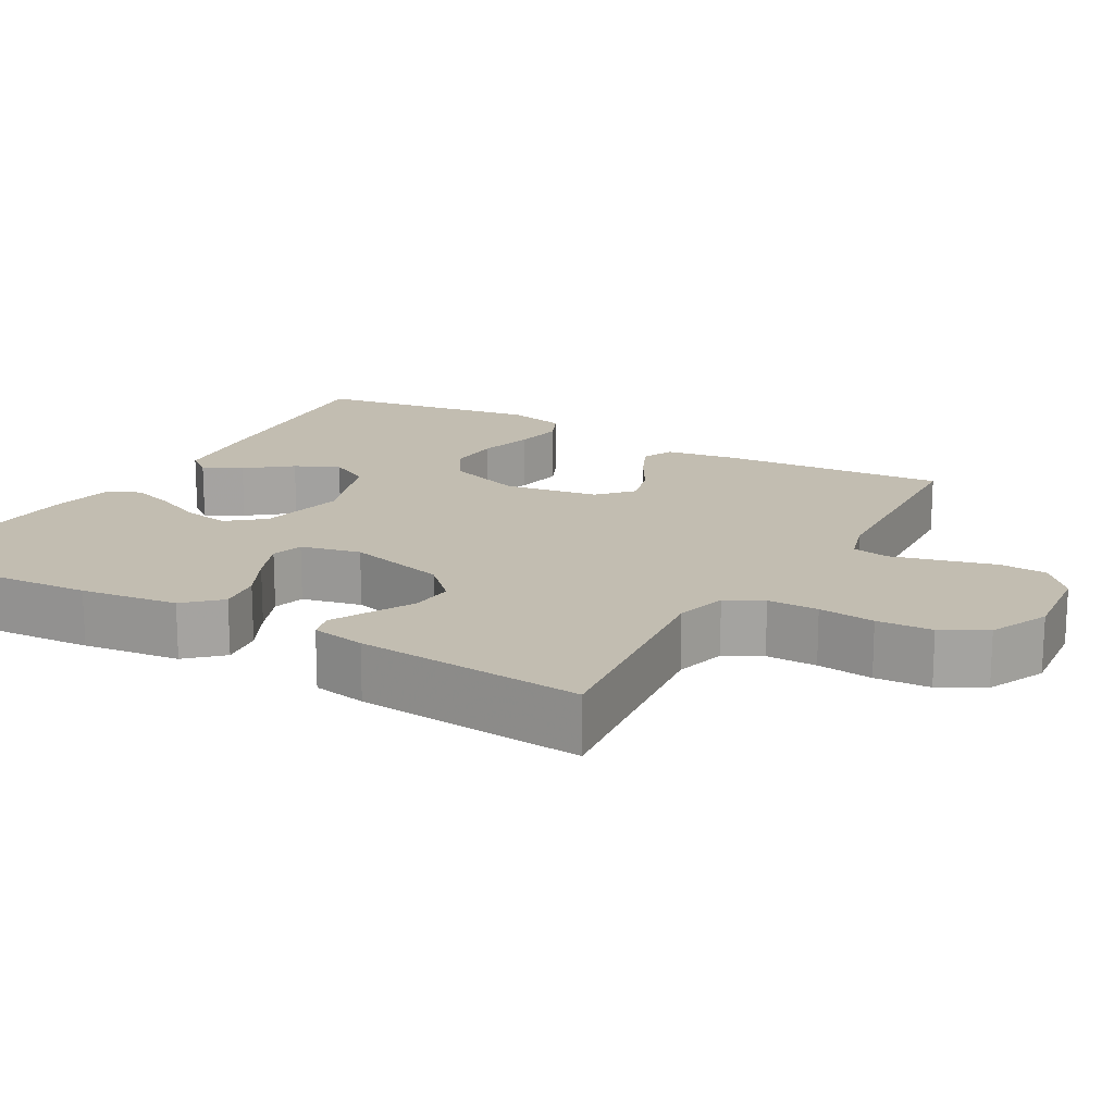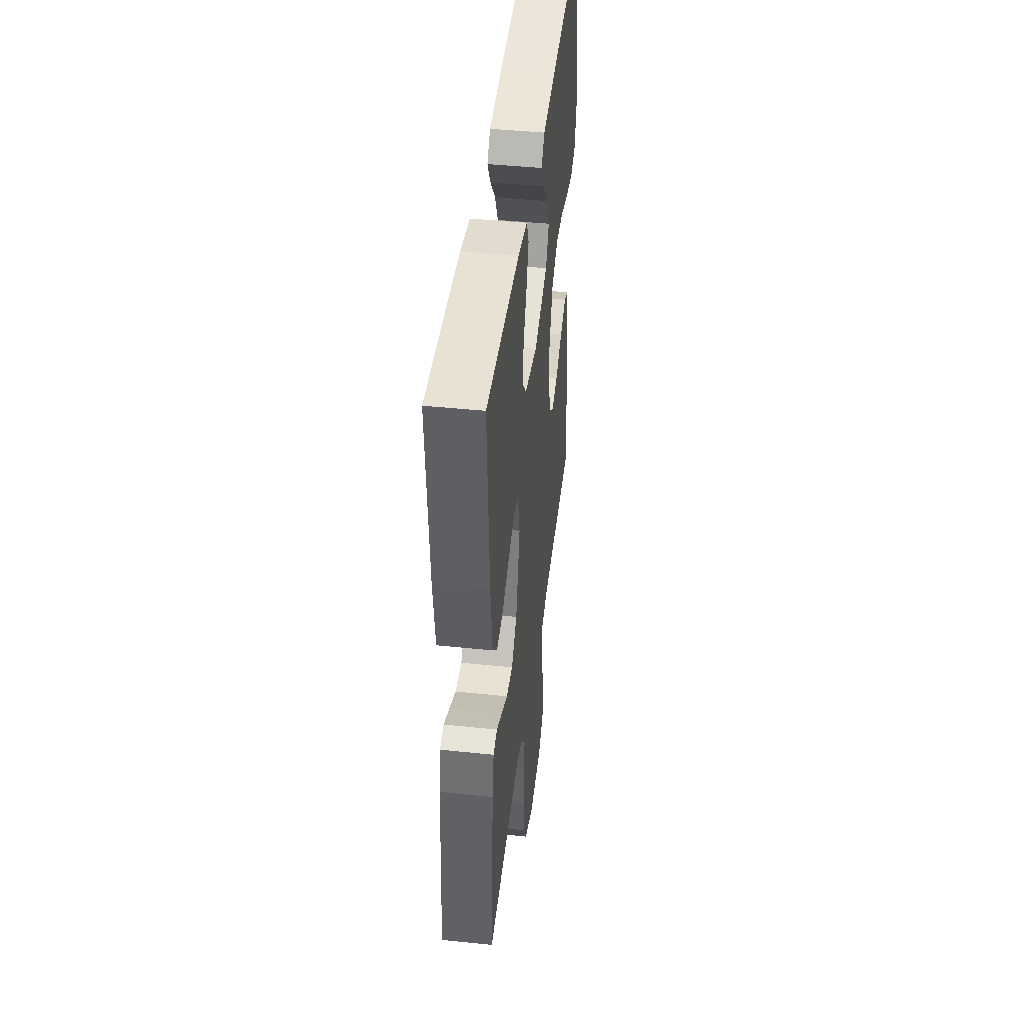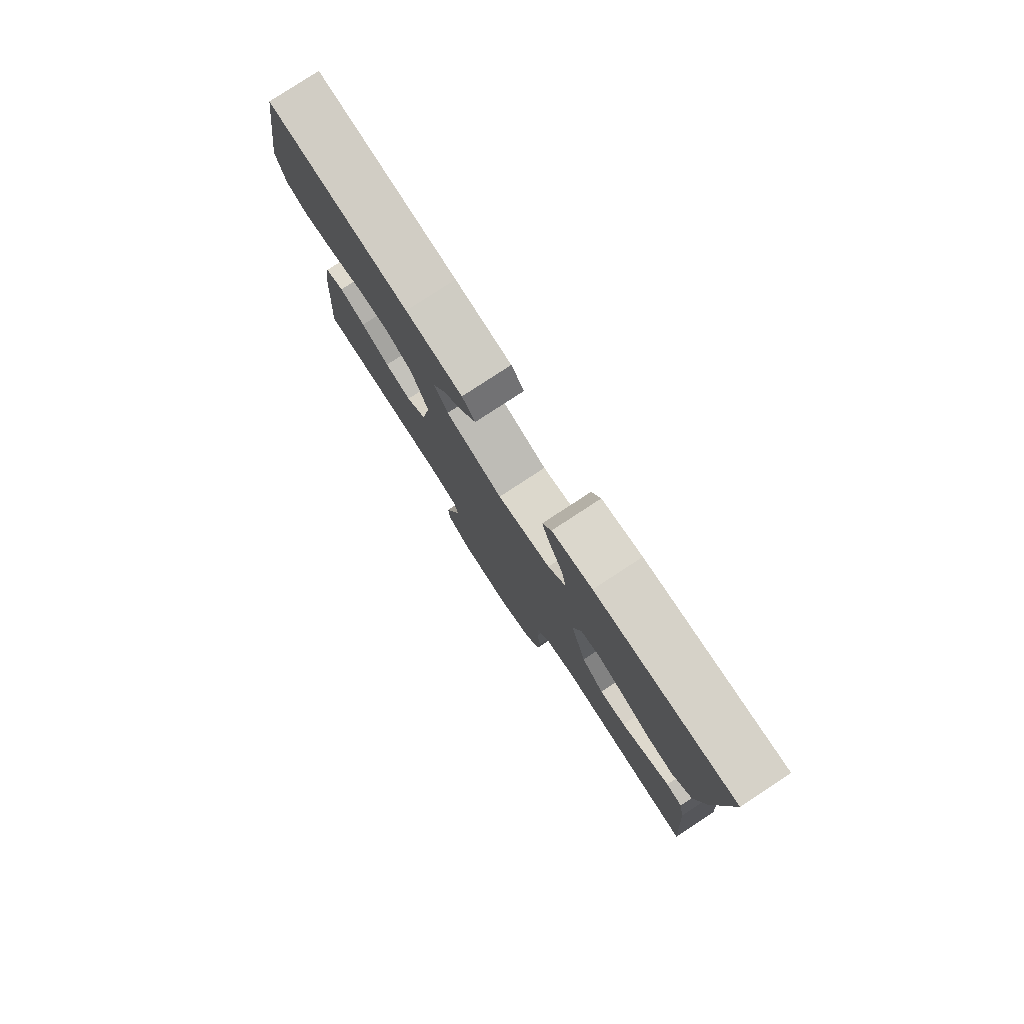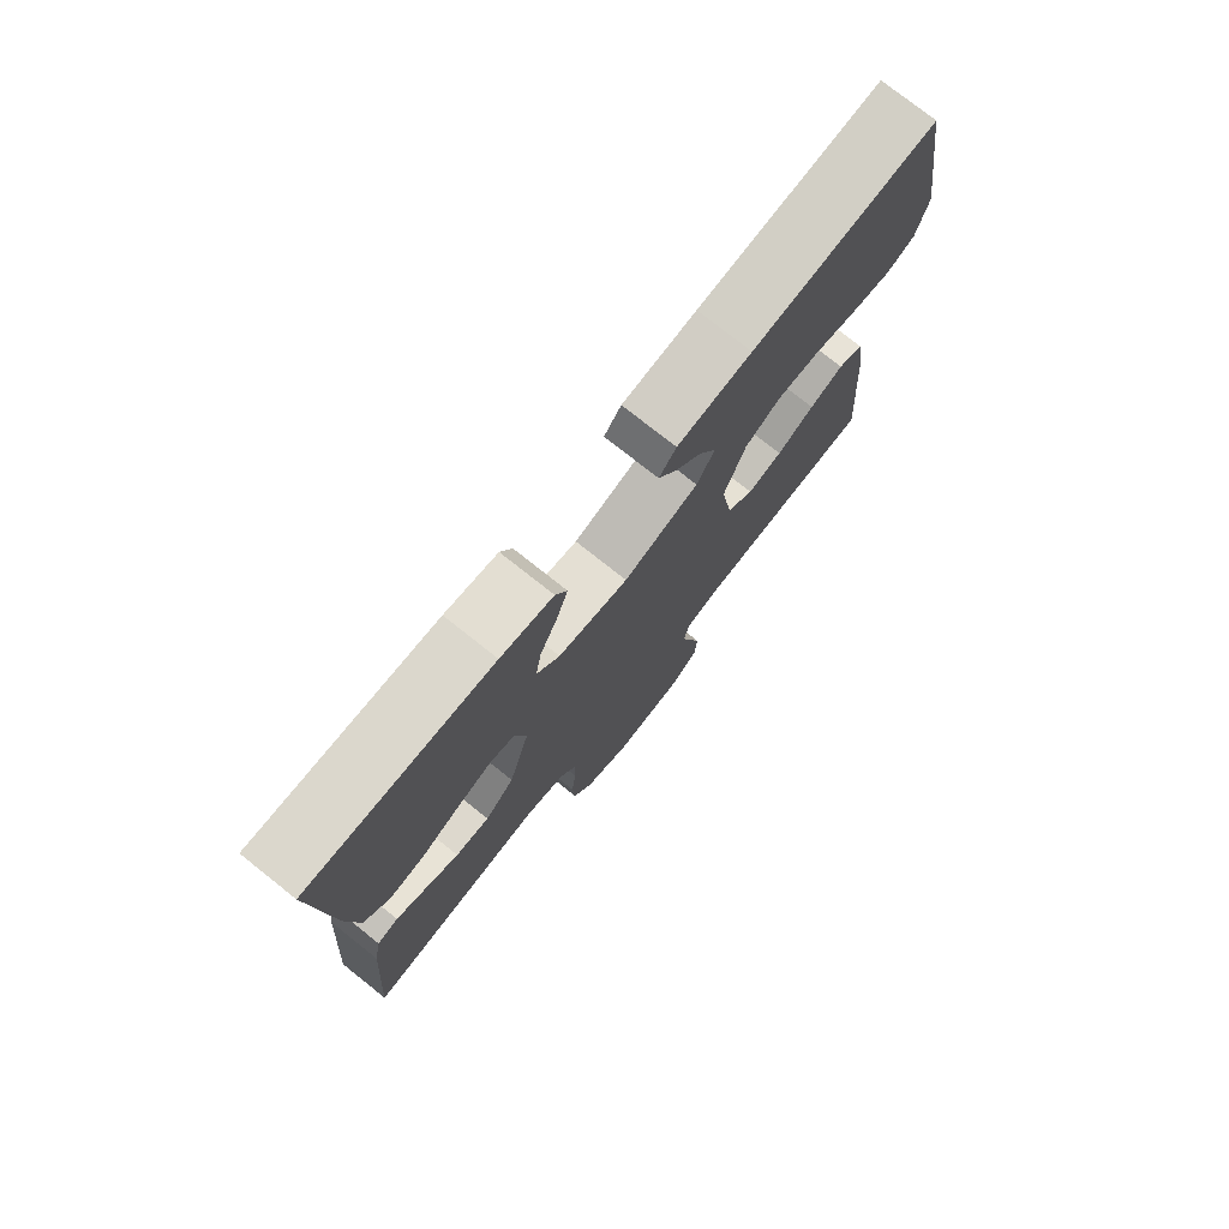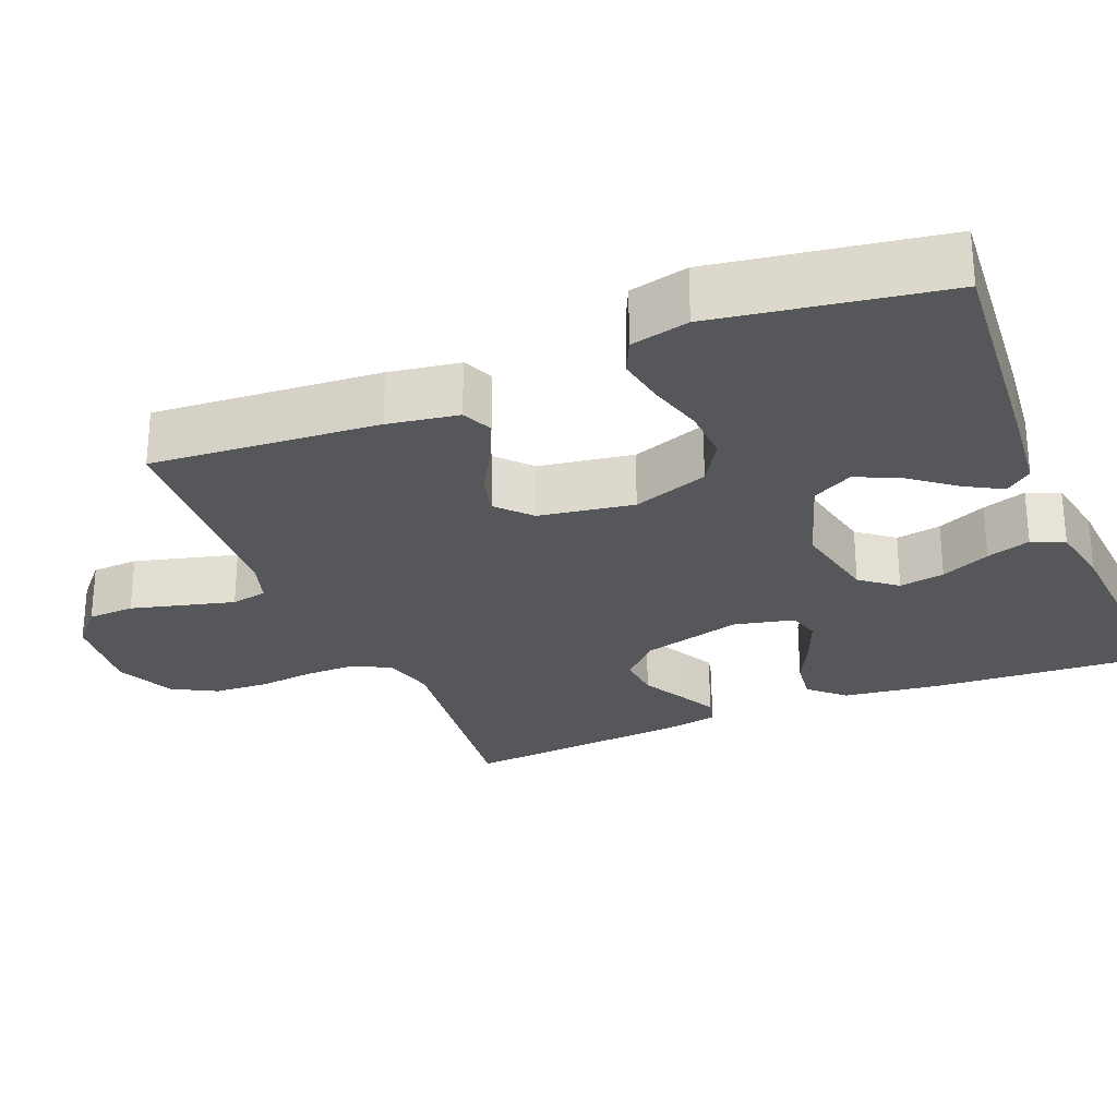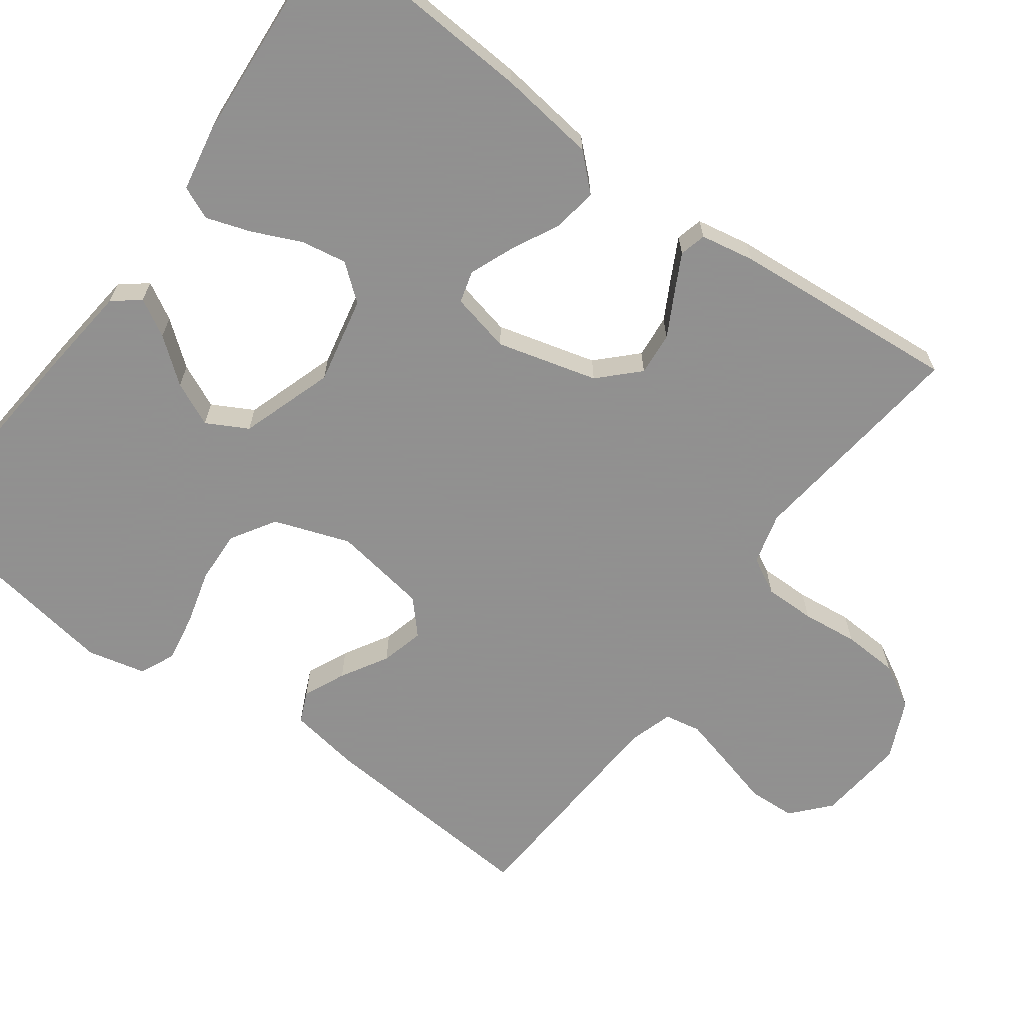
<metadata>
{"format":"obj","ext":"obj","renderer":"f3d","projection":"perspective","resolution":1024,"background":"white","views":[{"elev":16.9,"azim":119.8,"up":"+Y"},{"elev":44.5,"azim":96.9,"up":"+Z"},{"elev":79.9,"azim":56.8,"up":"+Z"},{"elev":76.7,"azim":128.4,"up":"+Z"},{"elev":-27.1,"azim":-67.6,"up":"+Y"},{"elev":-65.8,"azim":53.9,"up":"+Y"}]}
</metadata>
<code>
v 0.5 0.07 -0.5
v 0.2 0.07 -0.465
v 0.132 0.07 -0.483
v 0.106 0.07 -0.531
v 0.106 0.07 -0.598
v 0.114 0.07 -0.672
v 0.11 0.07 -0.745
v 0.078 0.07 -0.803
v 0 0.07 -0.838
v -0.117 0.07 -0.826
v -0.166 0.07 -0.782
v -0.169 0.07 -0.72
v -0.15 0.07 -0.649
v -0.133 0.07 -0.584
v -0.142 0.07 -0.536
v -0.2 0.07 -0.518
v -0.5 0.07 -0.5
v -0.477 0.07 -0.2
v -0.462 0.07 -0.107
v -0.421 0.07 -0.089
v -0.366 0.07 -0.114
v -0.305 0.07 -0.15
v -0.248 0.07 -0.165
v -0.204 0.07 -0.125
v -0.184 0.07 0
v -0.219 0.07 0.1
v -0.277 0.07 0.136
v -0.347 0.07 0.133
v -0.42 0.07 0.113
v -0.484 0.07 0.102
v -0.53 0.07 0.123
v -0.548 0.07 0.2
v -0.5 0.07 0.5
v -0.2 0.07 0.474
v -0.079 0.07 0.461
v -0.051 0.07 0.426
v -0.079 0.07 0.377
v -0.125 0.07 0.319
v -0.152 0.07 0.261
v -0.123 0.07 0.207
v 0 0.07 0.166
v 0.115 0.07 0.19
v 0.153 0.07 0.237
v 0.143 0.07 0.297
v 0.114 0.07 0.362
v 0.095 0.07 0.42
v 0.114 0.07 0.463
v 0.2 0.07 0.479
v 0.5 0.07 0.5
v 0.48 0.07 0.2
v 0.463 0.07 0.072
v 0.421 0.07 0.027
v 0.363 0.07 0.035
v 0.3 0.07 0.067
v 0.241 0.07 0.091
v 0.199 0.07 0.079
v 0.181 0.07 0
v 0.216 0.07 -0.132
v 0.265 0.07 -0.181
v 0.322 0.07 -0.176
v 0.378 0.07 -0.146
v 0.428 0.07 -0.12
v 0.463 0.07 -0.129
v 0.476 0.07 -0.2
v 0.5 0 -0.5
v 0.2 0 -0.465
v 0.132 0 -0.483
v 0.106 0 -0.531
v 0.106 0 -0.598
v 0.114 0 -0.672
v 0.11 0 -0.745
v 0.078 0 -0.803
v 0 0 -0.838
v -0.117 0 -0.826
v -0.166 0 -0.782
v -0.169 0 -0.72
v -0.15 0 -0.649
v -0.133 0 -0.584
v -0.142 0 -0.536
v -0.2 0 -0.518
v -0.5 0 -0.5
v -0.477 0 -0.2
v -0.462 0 -0.107
v -0.421 0 -0.089
v -0.366 0 -0.114
v -0.305 0 -0.15
v -0.248 0 -0.165
v -0.204 0 -0.125
v -0.184 0 0
v -0.219 0 0.1
v -0.277 0 0.136
v -0.347 0 0.133
v -0.42 0 0.113
v -0.484 0 0.102
v -0.53 0 0.123
v -0.548 0 0.2
v -0.5 0 0.5
v -0.2 0 0.474
v -0.079 0 0.461
v -0.051 0 0.426
v -0.079 0 0.377
v -0.125 0 0.319
v -0.152 0 0.261
v -0.123 0 0.207
v 0 0 0.166
v 0.115 0 0.19
v 0.153 0 0.237
v 0.143 0 0.297
v 0.114 0 0.362
v 0.095 0 0.42
v 0.114 0 0.463
v 0.2 0 0.479
v 0.5 0 0.5
v 0.48 0 0.2
v 0.463 0 0.072
v 0.421 0 0.027
v 0.363 0 0.035
v 0.3 0 0.067
v 0.241 0 0.091
v 0.199 0 0.079
v 0.181 0 0
v 0.216 0 -0.132
v 0.265 0 -0.181
v 0.322 0 -0.176
v 0.378 0 -0.146
v 0.428 0 -0.12
v 0.463 0 -0.129
v 0.476 0 -0.2
f 64 1 2
f 63 64 2
f 62 63 2
f 61 62 2
f 60 61 2
f 59 60 2 3
f 58 59 3 4
f 57 58 4
f 52 53 54
f 51 52 54
f 50 51 54
f 49 50 54
f 48 49 54
f 47 48 54
f 46 47 54
f 45 46 54
f 44 45 54
f 43 44 54 55
f 42 43 55 56
f 36 37 38
f 35 36 38
f 34 35 38
f 33 34 38
f 32 33 38
f 31 32 38
f 30 31 38
f 29 30 38
f 28 29 38
f 27 28 38 39
f 26 27 39 40
f 20 21 22
f 19 20 22
f 18 19 22
f 17 18 22
f 16 17 22
f 15 16 22 23
f 11 12 13
f 10 11 13
f 9 10 13
f 8 9 13
f 7 8 13
f 6 7 13
f 5 6 13
f 4 5 13 14
f 57 4 14 15
f 56 57 15
f 42 56 15
f 41 42 15
f 25 26 40 41
f 24 25 41 15
f 15 23 24
f 66 65 128
f 66 128 127
f 66 127 126
f 66 126 125
f 66 125 124
f 67 66 124 123
f 68 67 123 122
f 68 122 121
f 118 117 116
f 118 116 115
f 118 115 114
f 118 114 113
f 118 113 112
f 118 112 111
f 118 111 110
f 118 110 109
f 118 109 108
f 119 118 108 107
f 120 119 107 106
f 102 101 100
f 102 100 99
f 102 99 98
f 102 98 97
f 102 97 96
f 102 96 95
f 102 95 94
f 102 94 93
f 102 93 92
f 103 102 92 91
f 104 103 91 90
f 86 85 84
f 86 84 83
f 86 83 82
f 86 82 81
f 86 81 80
f 87 86 80 79
f 77 76 75
f 77 75 74
f 77 74 73
f 77 73 72
f 77 72 71
f 77 71 70
f 77 70 69
f 78 77 69 68
f 79 78 68 121
f 79 121 120
f 79 120 106
f 79 106 105
f 105 104 90 89
f 79 105 89 88
f 88 87 79
f 1 65 66 2
f 2 66 67 3
f 3 67 68 4
f 4 68 69 5
f 5 69 70 6
f 6 70 71 7
f 7 71 72 8
f 8 72 73 9
f 9 73 74 10
f 10 74 75 11
f 11 75 76 12
f 12 76 77 13
f 13 77 78 14
f 14 78 79 15
f 15 79 80 16
f 16 80 81 17
f 17 81 82 18
f 18 82 83 19
f 19 83 84 20
f 20 84 85 21
f 21 85 86 22
f 22 86 87 23
f 23 87 88 24
f 24 88 89 25
f 25 89 90 26
f 26 90 91 27
f 27 91 92 28
f 28 92 93 29
f 29 93 94 30
f 30 94 95 31
f 31 95 96 32
f 32 96 97 33
f 33 97 98 34
f 34 98 99 35
f 35 99 100 36
f 36 100 101 37
f 37 101 102 38
f 38 102 103 39
f 39 103 104 40
f 40 104 105 41
f 41 105 106 42
f 42 106 107 43
f 43 107 108 44
f 44 108 109 45
f 45 109 110 46
f 46 110 111 47
f 47 111 112 48
f 48 112 113 49
f 49 113 114 50
f 50 114 115 51
f 51 115 116 52
f 52 116 117 53
f 53 117 118 54
f 54 118 119 55
f 55 119 120 56
f 56 120 121 57
f 57 121 122 58
f 58 122 123 59
f 59 123 124 60
f 60 124 125 61
f 61 125 126 62
f 62 126 127 63
f 63 127 128 64
f 64 128 65 1

</code>
